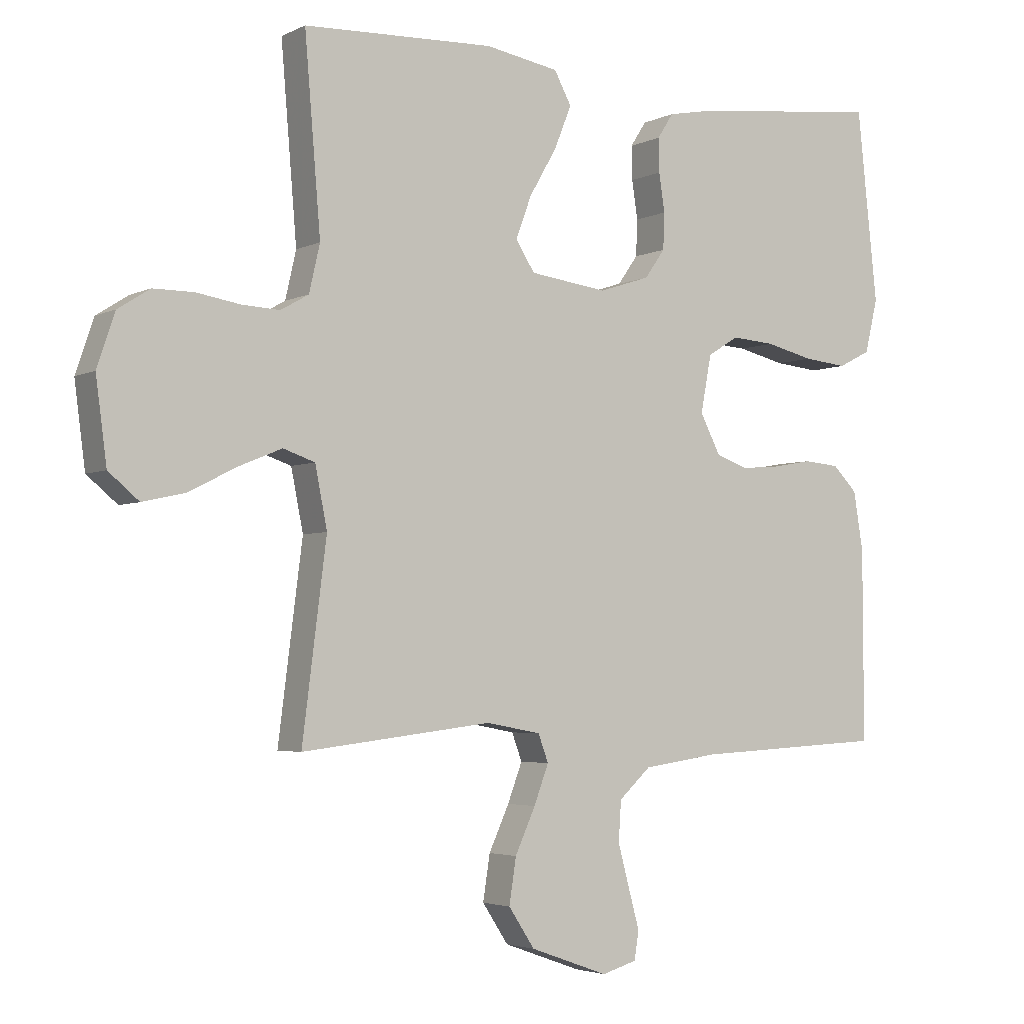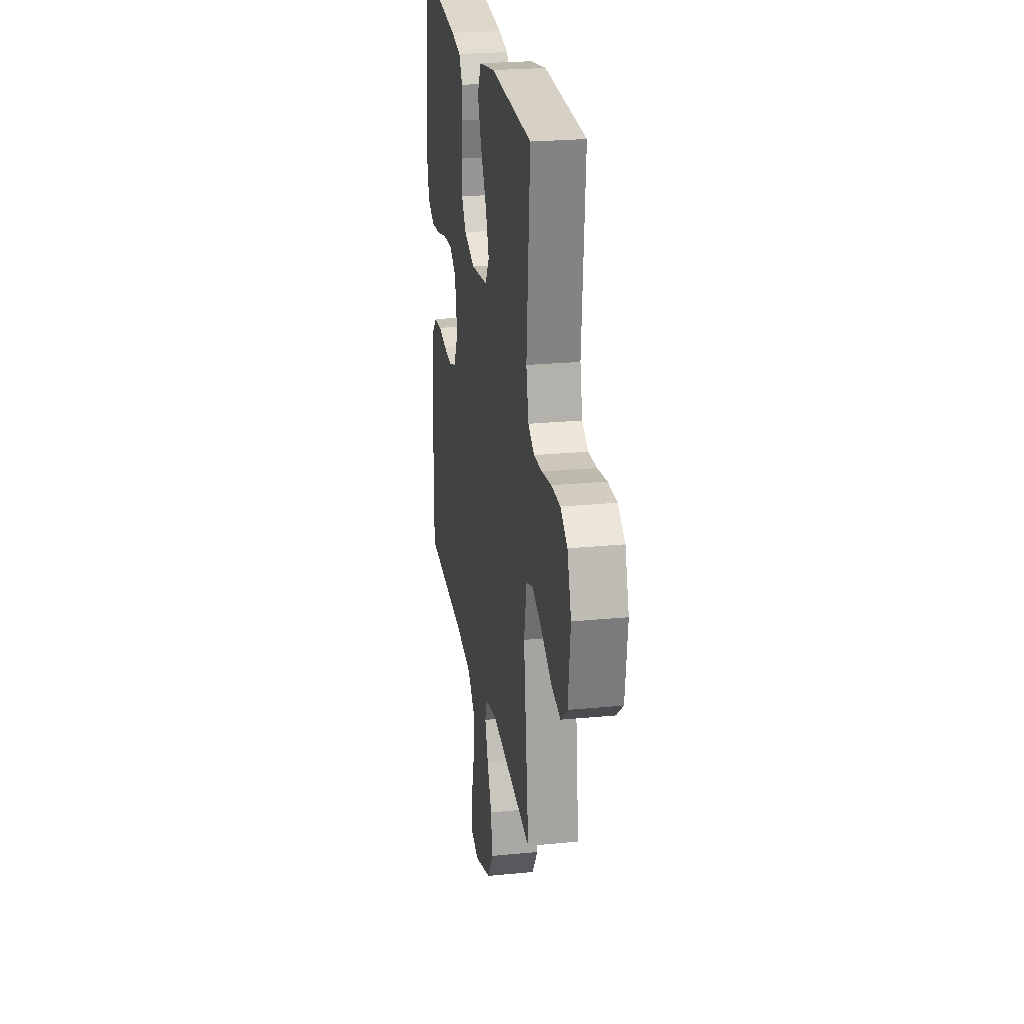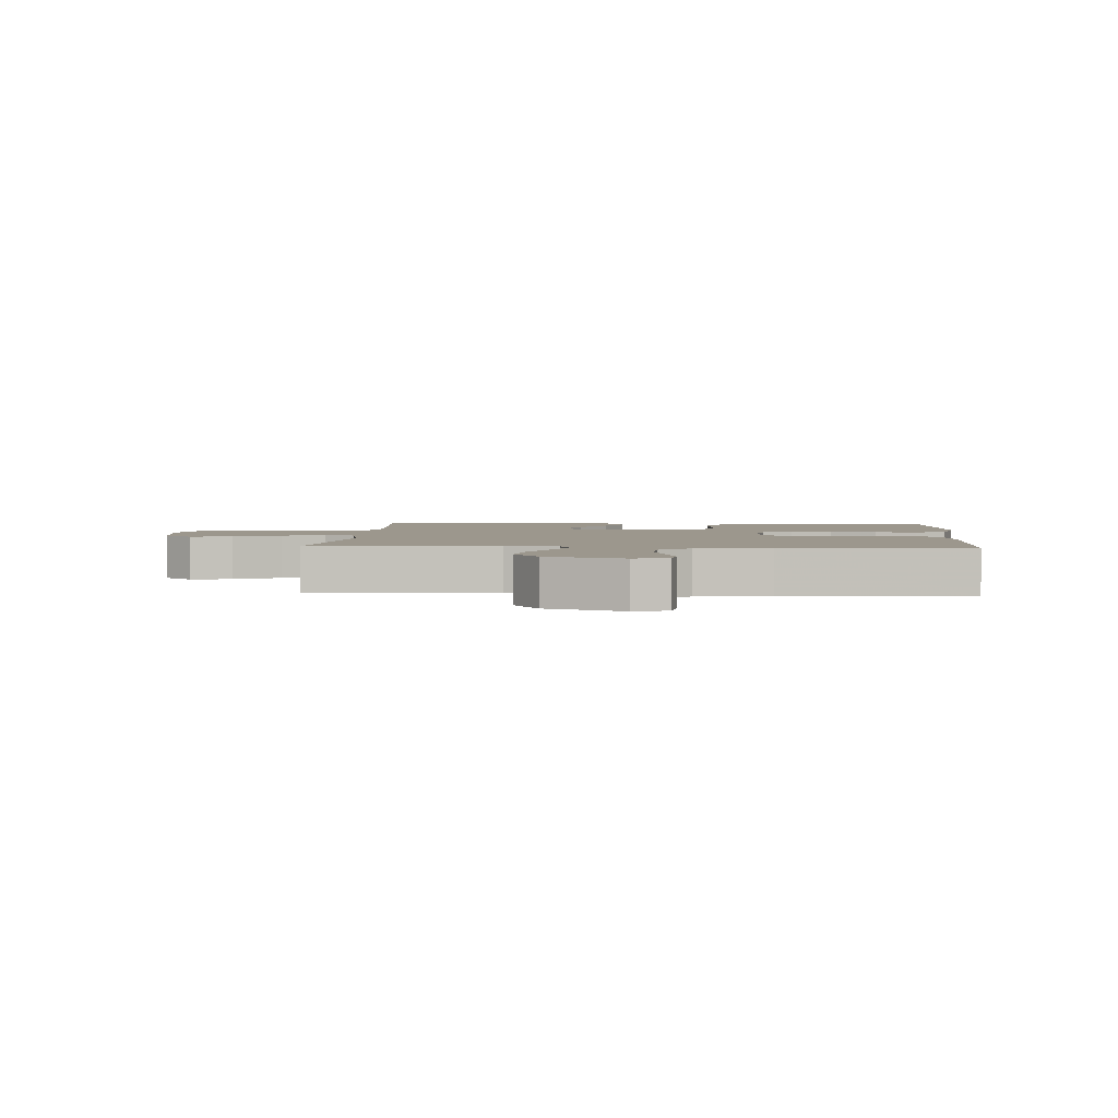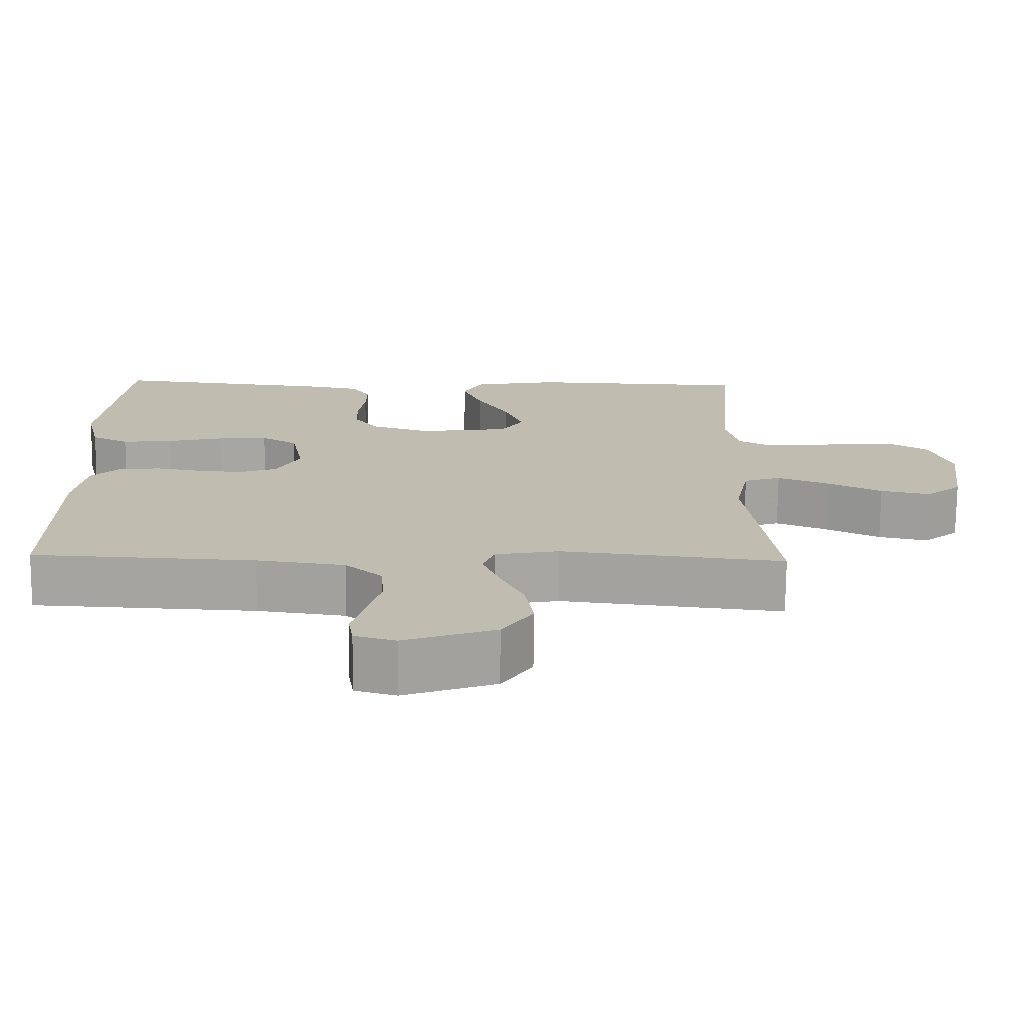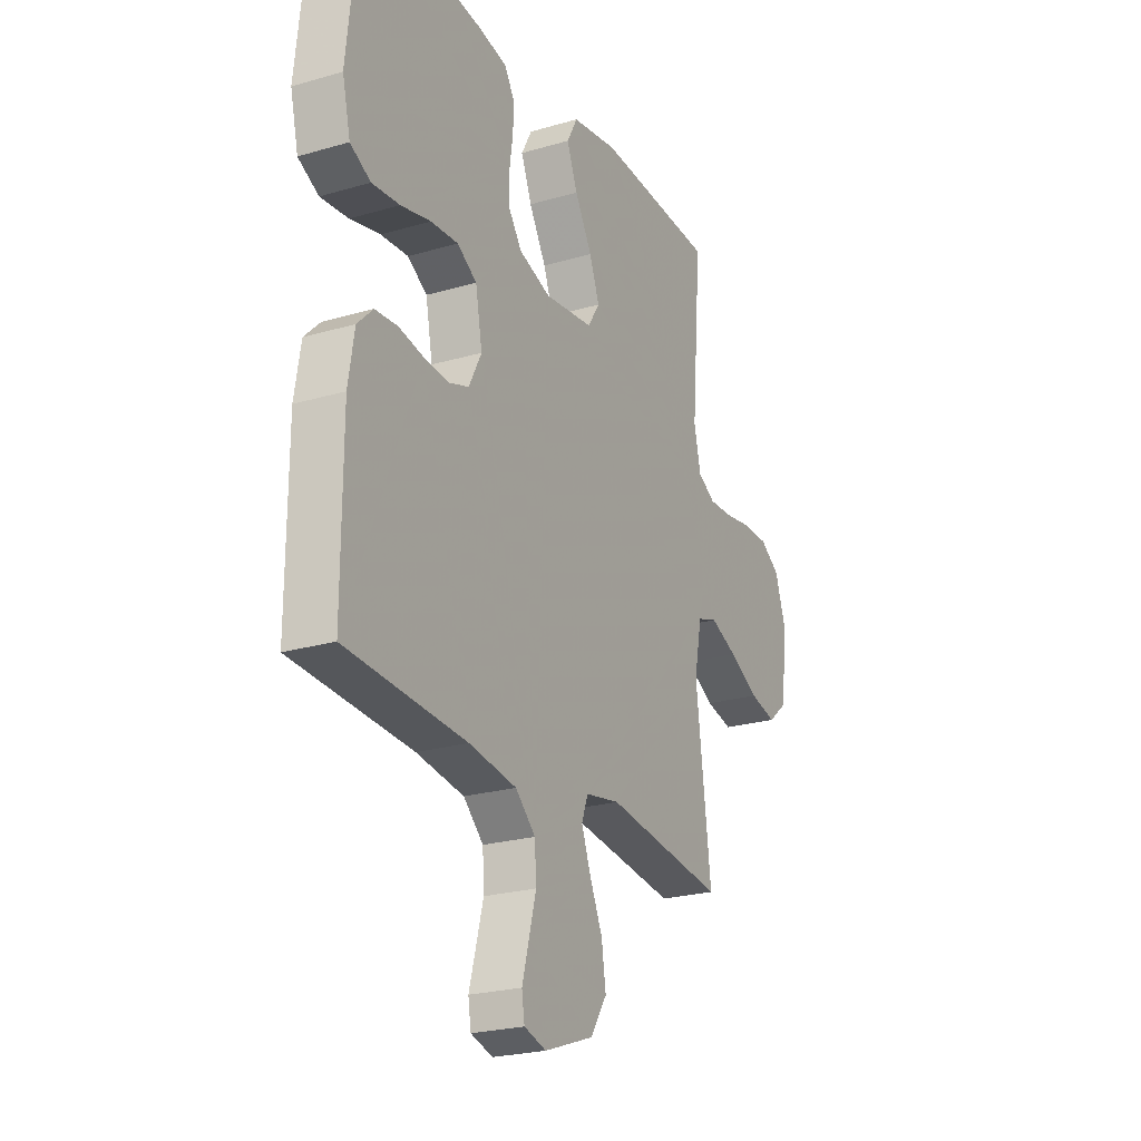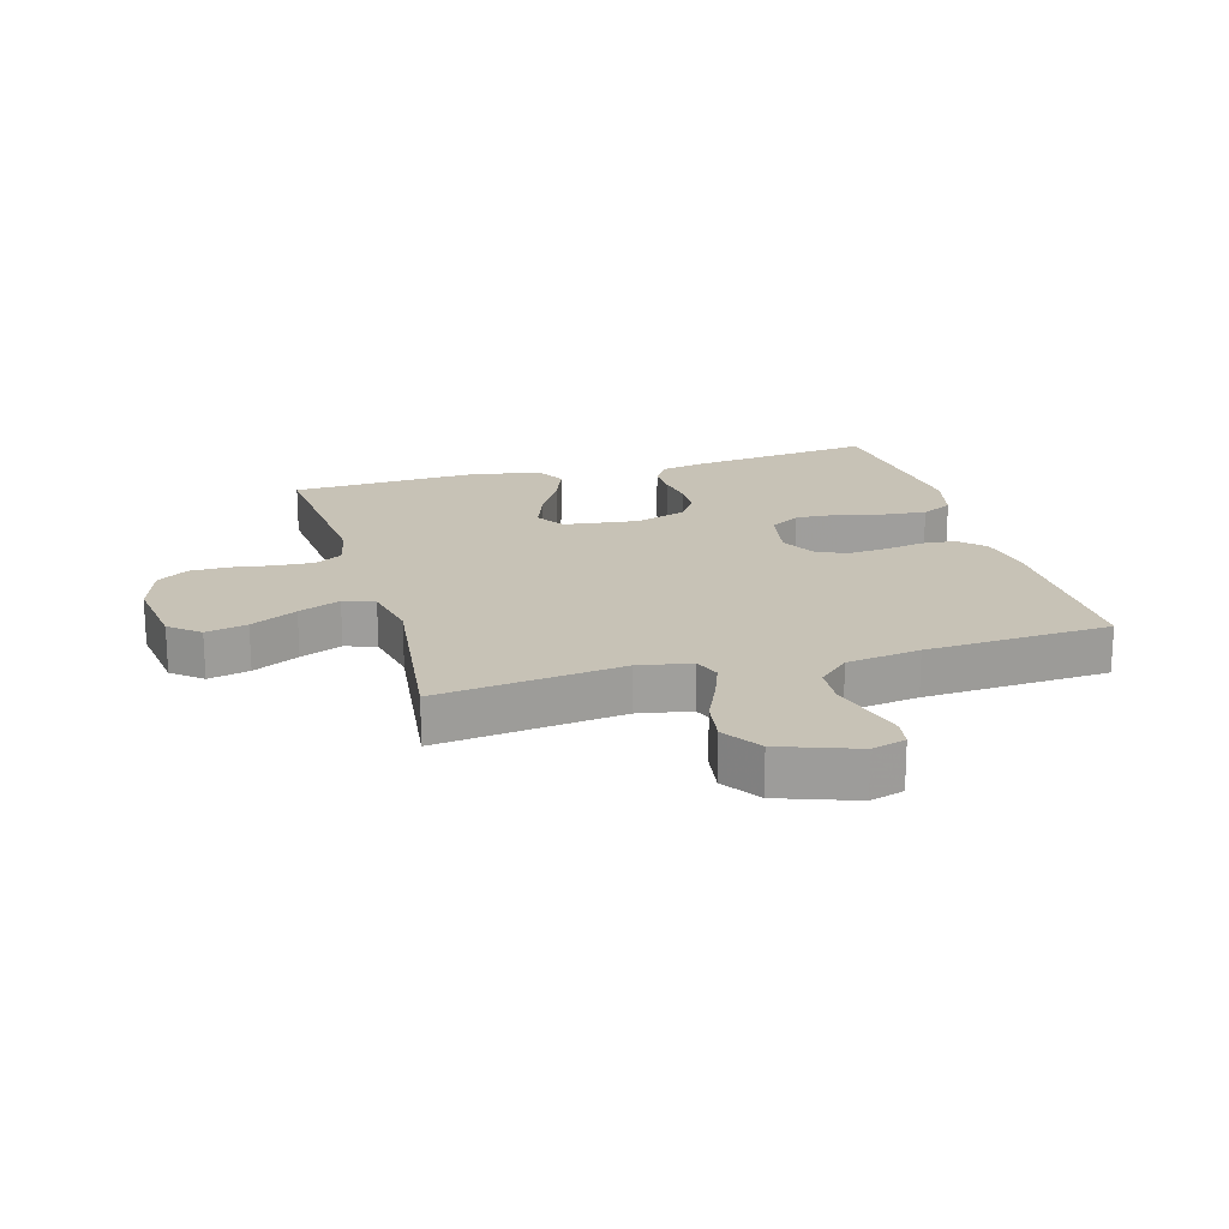
<metadata>
{"format":"obj","ext":"obj","renderer":"f3d","projection":"perspective","resolution":1024,"background":"white","views":[{"elev":-3.6,"azim":147.1,"up":"+Z"},{"elev":24.4,"azim":81.0,"up":"+Z"},{"elev":2.9,"azim":-176.3,"up":"+Y"},{"elev":-73.7,"azim":-0.5,"up":"+Z"},{"elev":-23.7,"azim":-63.9,"up":"+Z"},{"elev":19.2,"azim":163.9,"up":"+Y"}]}
</metadata>
<code>
v 0.5 0.07 0.5
v 0.475 0.07 0.2
v 0.492 0.07 0.126
v 0.536 0.07 0.101
v 0.596 0.07 0.104
v 0.664 0.07 0.115
v 0.728 0.07 0.115
v 0.778 0.07 0.083
v 0.806 0.07 0
v 0.789 0.07 -0.129
v 0.741 0.07 -0.169
v 0.674 0.07 -0.154
v 0.599 0.07 -0.116
v 0.531 0.07 -0.088
v 0.481 0.07 -0.105
v 0.462 0.07 -0.2
v 0.5 0.07 -0.5
v 0.2 0.07 -0.464
v 0.114 0.07 -0.48
v 0.098 0.07 -0.523
v 0.121 0.07 -0.584
v 0.153 0.07 -0.654
v 0.164 0.07 -0.725
v 0.123 0.07 -0.787
v 0 0.07 -0.831
v -0.055 0.07 -0.815
v -0.062 0.07 -0.771
v -0.045 0.07 -0.709
v -0.027 0.07 -0.642
v -0.031 0.07 -0.579
v -0.081 0.07 -0.533
v -0.2 0.07 -0.516
v -0.5 0.07 -0.5
v -0.499 0.07 -0.2
v -0.484 0.07 -0.108
v -0.445 0.07 -0.069
v -0.389 0.07 -0.064
v -0.327 0.07 -0.075
v -0.266 0.07 -0.08
v -0.215 0.07 -0.062
v -0.183 0.07 0
v -0.2 0.07 0.09
v -0.249 0.07 0.12
v -0.317 0.07 0.115
v -0.392 0.07 0.097
v -0.461 0.07 0.09
v -0.512 0.07 0.116
v -0.532 0.07 0.2
v -0.5 0.07 0.5
v -0.2 0.07 0.466
v -0.129 0.07 0.452
v -0.104 0.07 0.413
v -0.105 0.07 0.36
v -0.114 0.07 0.3
v -0.112 0.07 0.243
v -0.08 0.07 0.198
v 0 0.07 0.172
v 0.122 0.07 0.188
v 0.152 0.07 0.235
v 0.127 0.07 0.301
v 0.084 0.07 0.375
v 0.057 0.07 0.442
v 0.084 0.07 0.492
v 0.2 0.07 0.512
v 0.5 0 0.5
v 0.475 0 0.2
v 0.492 0 0.126
v 0.536 0 0.101
v 0.596 0 0.104
v 0.664 0 0.115
v 0.728 0 0.115
v 0.778 0 0.083
v 0.806 0 0
v 0.789 0 -0.129
v 0.741 0 -0.169
v 0.674 0 -0.154
v 0.599 0 -0.116
v 0.531 0 -0.088
v 0.481 0 -0.105
v 0.462 0 -0.2
v 0.5 0 -0.5
v 0.2 0 -0.464
v 0.114 0 -0.48
v 0.098 0 -0.523
v 0.121 0 -0.584
v 0.153 0 -0.654
v 0.164 0 -0.725
v 0.123 0 -0.787
v 0 0 -0.831
v -0.055 0 -0.815
v -0.062 0 -0.771
v -0.045 0 -0.709
v -0.027 0 -0.642
v -0.031 0 -0.579
v -0.081 0 -0.533
v -0.2 0 -0.516
v -0.5 0 -0.5
v -0.499 0 -0.2
v -0.484 0 -0.108
v -0.445 0 -0.069
v -0.389 0 -0.064
v -0.327 0 -0.075
v -0.266 0 -0.08
v -0.215 0 -0.062
v -0.183 0 0
v -0.2 0 0.09
v -0.249 0 0.12
v -0.317 0 0.115
v -0.392 0 0.097
v -0.461 0 0.09
v -0.512 0 0.116
v -0.532 0 0.2
v -0.5 0 0.5
v -0.2 0 0.466
v -0.129 0 0.452
v -0.104 0 0.413
v -0.105 0 0.36
v -0.114 0 0.3
v -0.112 0 0.243
v -0.08 0 0.198
v 0 0 0.172
v 0.122 0 0.188
v 0.152 0 0.235
v 0.127 0 0.301
v 0.084 0 0.375
v 0.057 0 0.442
v 0.084 0 0.492
v 0.2 0 0.512
f 64 1 2
f 63 64 2
f 62 63 2
f 61 62 2
f 60 61 2
f 59 60 2 3
f 58 59 3 4
f 57 58 4
f 52 53 54
f 51 52 54
f 50 51 54
f 49 50 54
f 48 49 54
f 47 48 54
f 46 47 54
f 45 46 54
f 44 45 54
f 43 44 54 55
f 42 43 55 56
f 36 37 38
f 35 36 38
f 34 35 38
f 33 34 38
f 32 33 38
f 31 32 38 39
f 30 31 39 40
f 26 27 28
f 25 26 28
f 24 25 28
f 23 24 28
f 22 23 28
f 21 22 28
f 20 21 28 29
f 19 20 29 30
f 16 17 18
f 15 16 18 19
f 11 12 13
f 10 11 13
f 9 10 13
f 8 9 13
f 7 8 13
f 6 7 13
f 5 6 13
f 4 5 13 14
f 57 4 14 15
f 15 19 30
f 57 15 30
f 56 57 30
f 42 56 30
f 41 42 30
f 30 40 41
f 66 65 128
f 66 128 127
f 66 127 126
f 66 126 125
f 66 125 124
f 67 66 124 123
f 68 67 123 122
f 68 122 121
f 118 117 116
f 118 116 115
f 118 115 114
f 118 114 113
f 118 113 112
f 118 112 111
f 118 111 110
f 118 110 109
f 118 109 108
f 119 118 108 107
f 120 119 107 106
f 102 101 100
f 102 100 99
f 102 99 98
f 102 98 97
f 102 97 96
f 103 102 96 95
f 104 103 95 94
f 92 91 90
f 92 90 89
f 92 89 88
f 92 88 87
f 92 87 86
f 92 86 85
f 93 92 85 84
f 94 93 84 83
f 82 81 80
f 83 82 80 79
f 77 76 75
f 77 75 74
f 77 74 73
f 77 73 72
f 77 72 71
f 77 71 70
f 77 70 69
f 78 77 69 68
f 79 78 68 121
f 94 83 79
f 94 79 121
f 94 121 120
f 94 120 106
f 94 106 105
f 105 104 94
f 1 65 66 2
f 2 66 67 3
f 3 67 68 4
f 4 68 69 5
f 5 69 70 6
f 6 70 71 7
f 7 71 72 8
f 8 72 73 9
f 9 73 74 10
f 10 74 75 11
f 11 75 76 12
f 12 76 77 13
f 13 77 78 14
f 14 78 79 15
f 15 79 80 16
f 16 80 81 17
f 17 81 82 18
f 18 82 83 19
f 19 83 84 20
f 20 84 85 21
f 21 85 86 22
f 22 86 87 23
f 23 87 88 24
f 24 88 89 25
f 25 89 90 26
f 26 90 91 27
f 27 91 92 28
f 28 92 93 29
f 29 93 94 30
f 30 94 95 31
f 31 95 96 32
f 32 96 97 33
f 33 97 98 34
f 34 98 99 35
f 35 99 100 36
f 36 100 101 37
f 37 101 102 38
f 38 102 103 39
f 39 103 104 40
f 40 104 105 41
f 41 105 106 42
f 42 106 107 43
f 43 107 108 44
f 44 108 109 45
f 45 109 110 46
f 46 110 111 47
f 47 111 112 48
f 48 112 113 49
f 49 113 114 50
f 50 114 115 51
f 51 115 116 52
f 52 116 117 53
f 53 117 118 54
f 54 118 119 55
f 55 119 120 56
f 56 120 121 57
f 57 121 122 58
f 58 122 123 59
f 59 123 124 60
f 60 124 125 61
f 61 125 126 62
f 62 126 127 63
f 63 127 128 64
f 64 128 65 1

</code>
